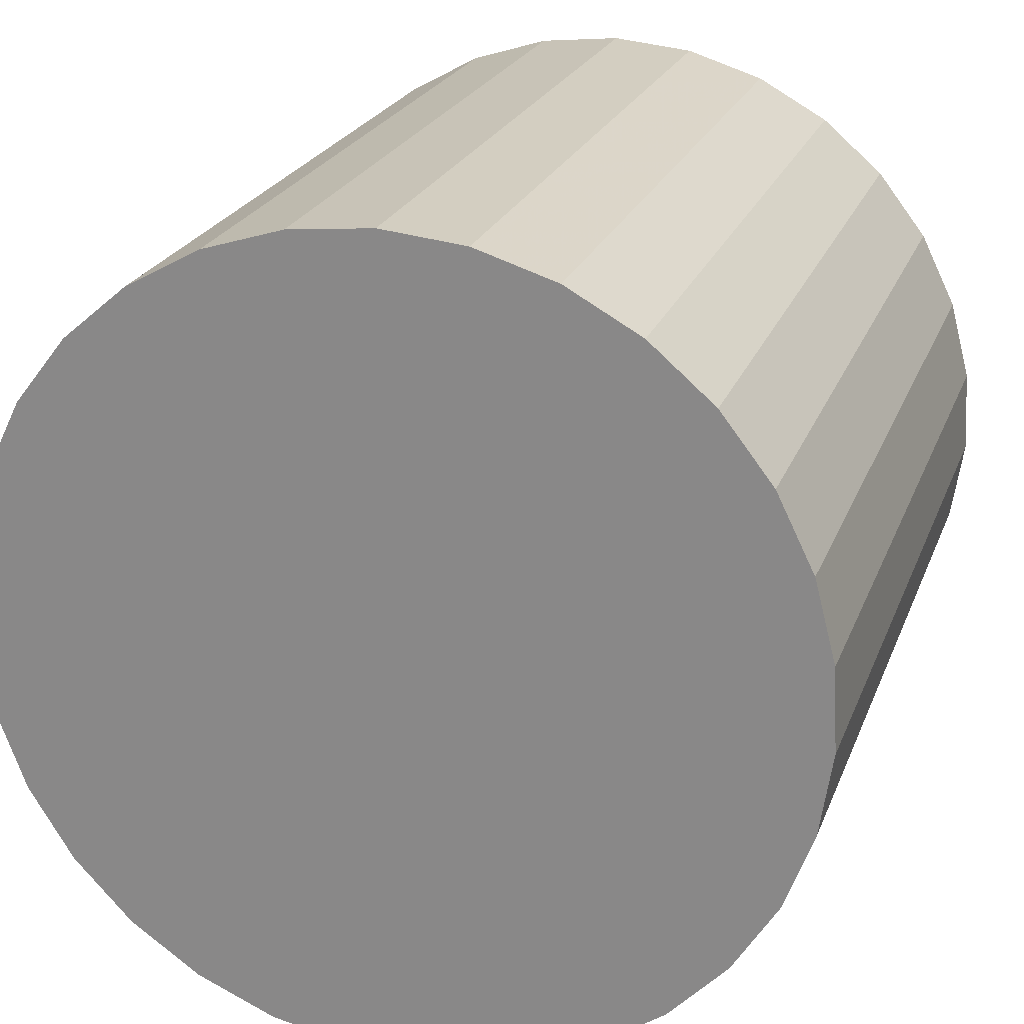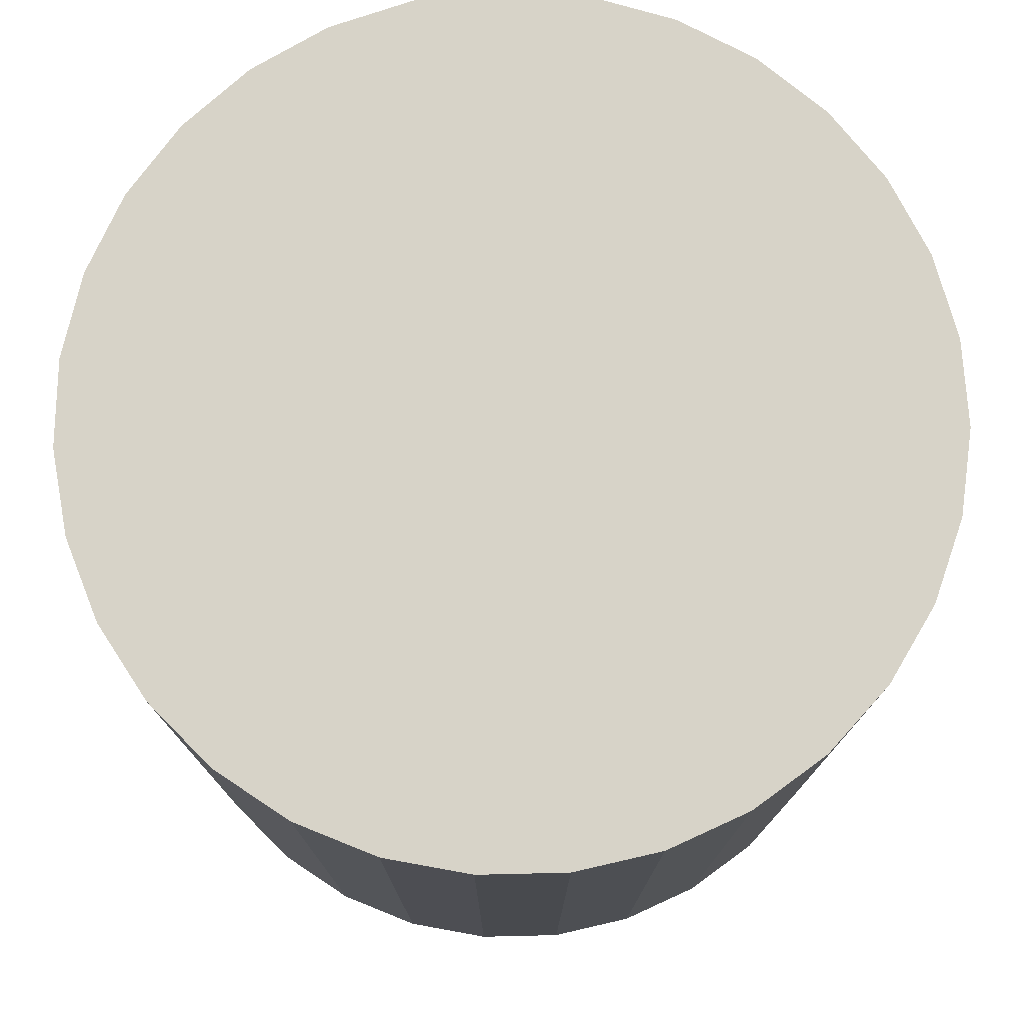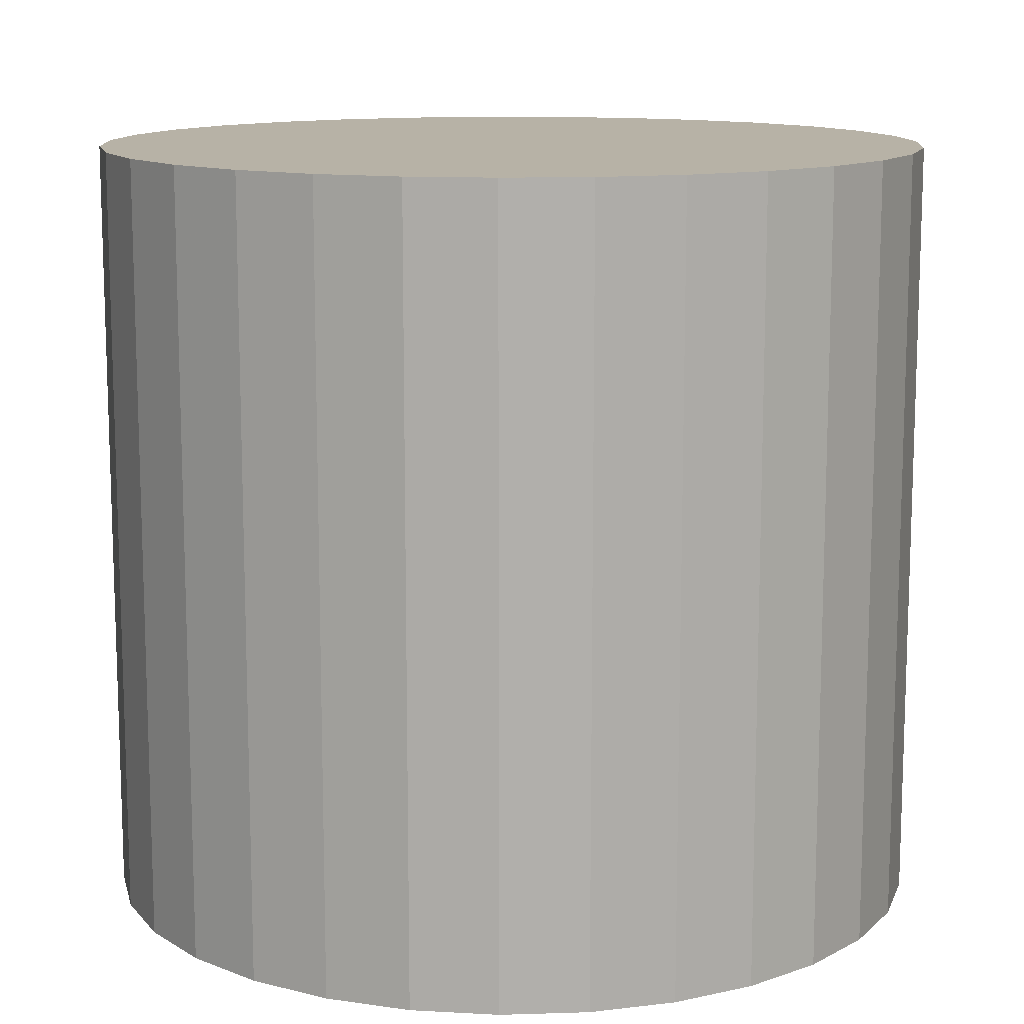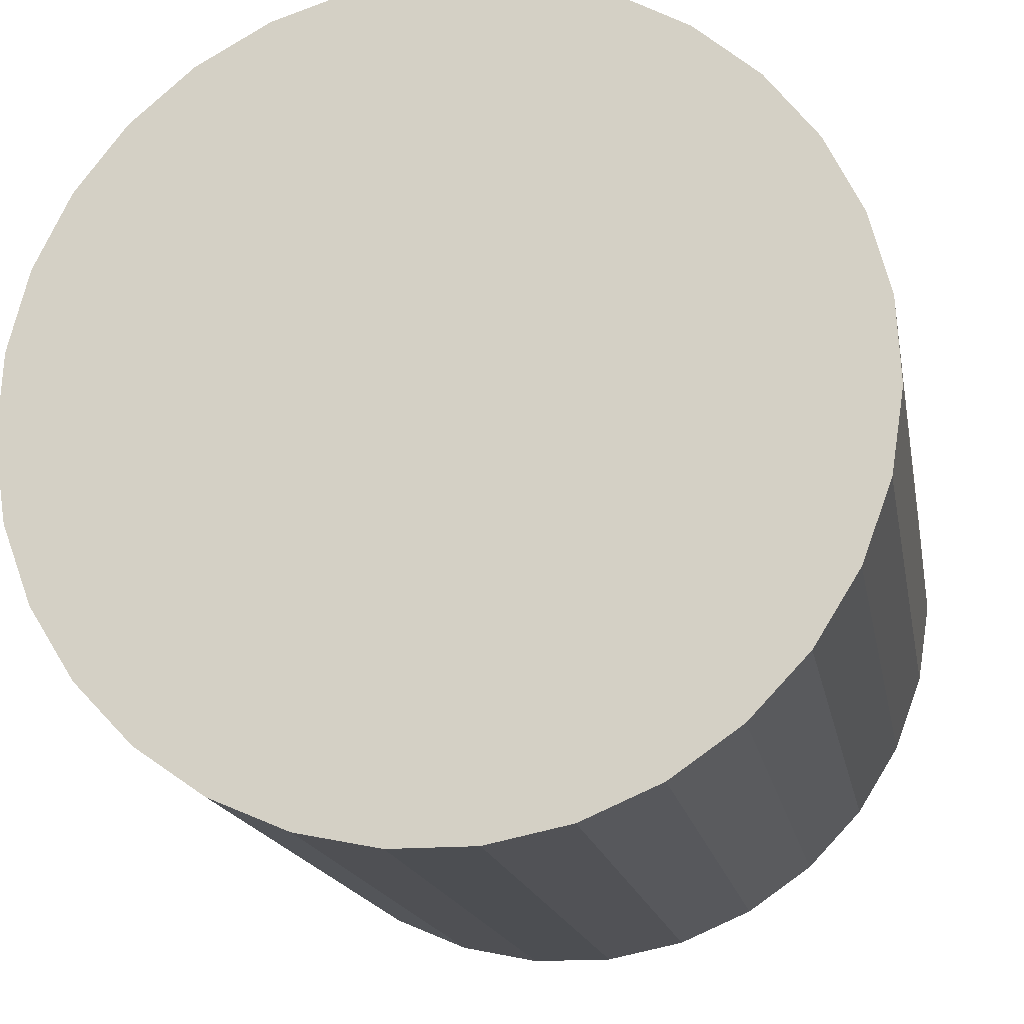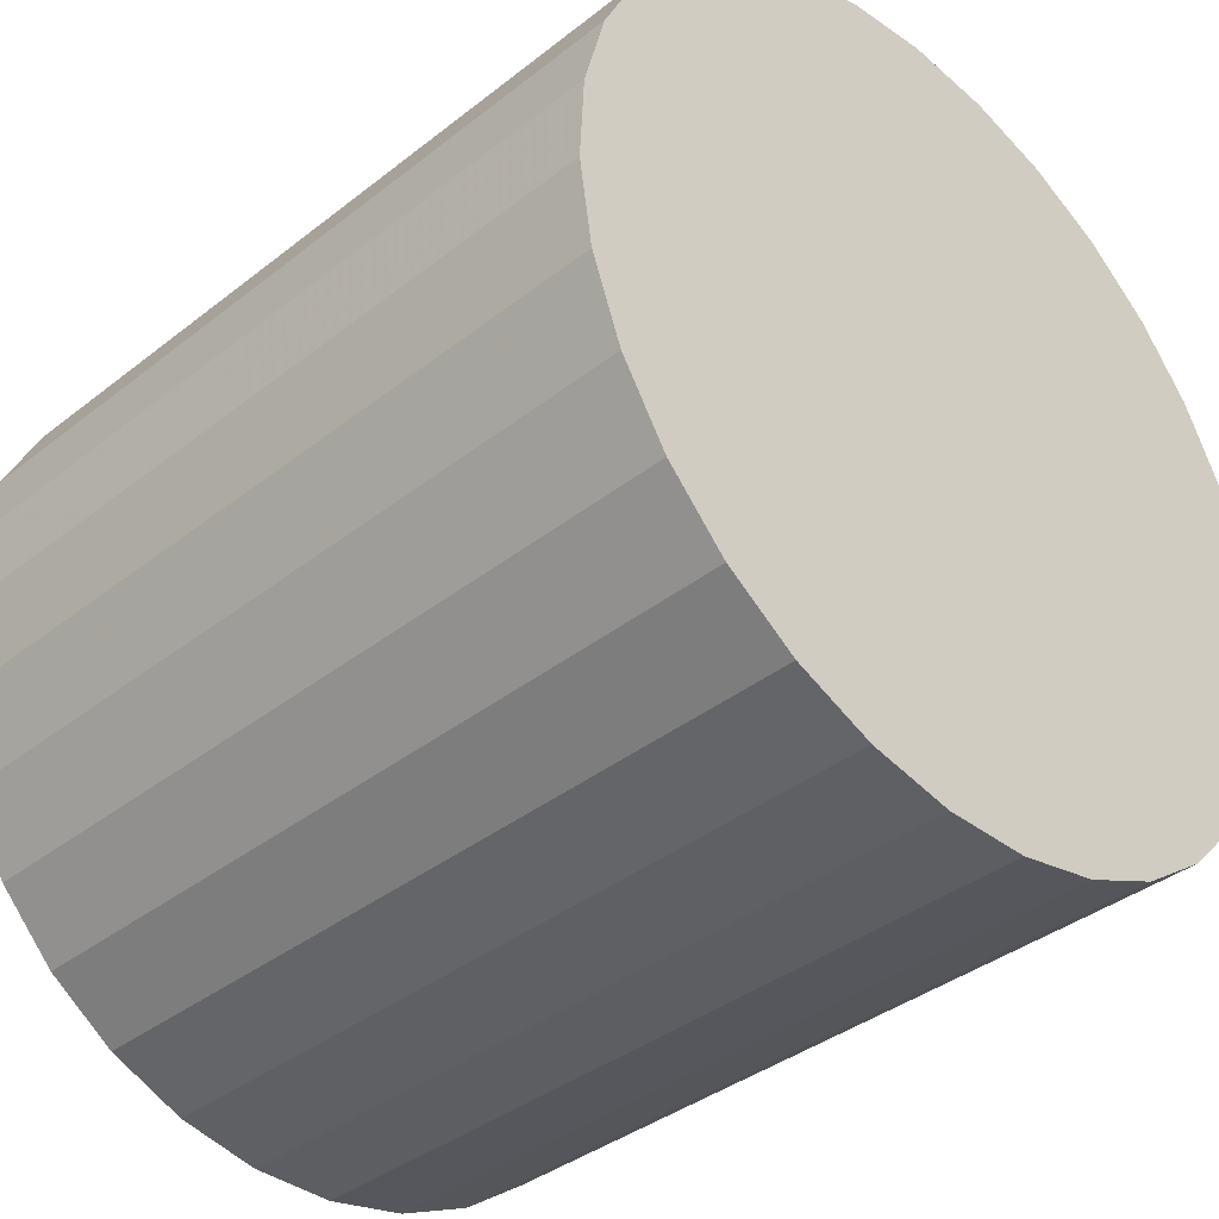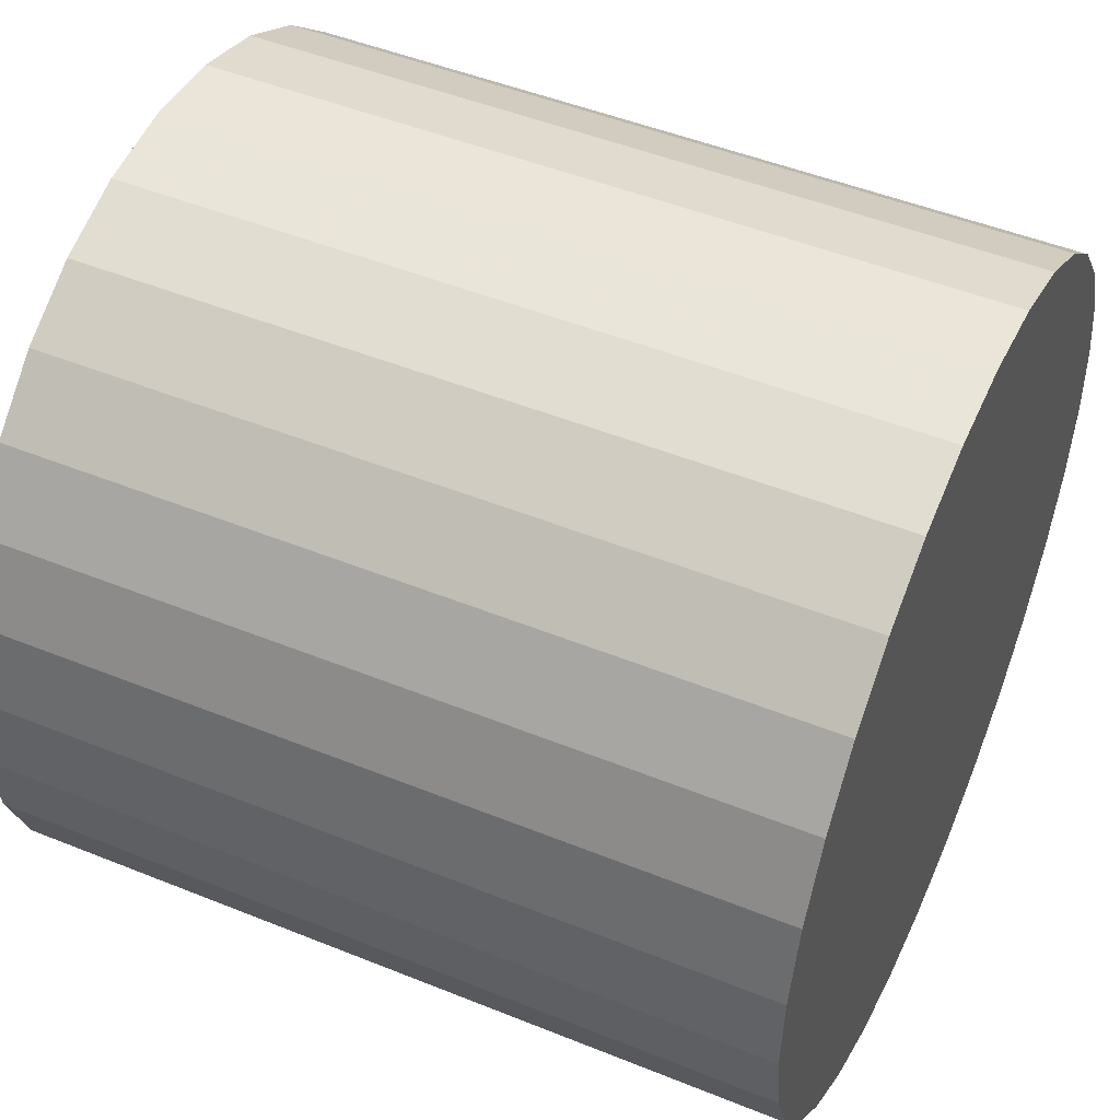
<metadata>
{"format":"obj","ext":"obj","renderer":"f3d","projection":"perspective","resolution":1024,"background":"white","views":[{"elev":22.7,"azim":17.4,"up":"+Z"},{"elev":76.7,"azim":-169.7,"up":"+Y"},{"elev":12.3,"azim":-161.0,"up":"+Y"},{"elev":-16.9,"azim":10.2,"up":"+Z"},{"elev":-37.6,"azim":-44.9,"up":"+Z"},{"elev":48.9,"azim":-65.8,"up":"+Z"}]}
</metadata>
<code>
v 0 -6.5 -6
v 0 6.5 -6
v -0 -6.5 1
v -0 6.5 1
v -6.564 -6.5 -3.569
v -6.564 6.5 -3.569
v 2.096 -6.5 -12.68
v 2.096 6.5 -12.68
v 6.919 -6.5 -4.94
v 6.919 6.5 -4.94
v 0.7082 -6.5 -12.96
v 0.7082 6.5 -12.96
v -6.777 -6.5 -7.755
v -6.777 6.5 -7.755
v -2.76 -6.5 0.4327
v -2.76 6.5 0.4327
v 5.074 -6.5 -1.177
v 5.074 6.5 -1.177
v 6.285 -6.5 -9.083
v 6.285 6.5 -9.083
v -5.941 -6.5 -2.297
v -5.941 6.5 -2.297
v -1.409 -6.5 0.8567
v -1.409 6.5 0.8567
v -4.56 -6.5 -11.31
v -4.56 6.5 -11.31
v 5.535 -6.5 -10.28
v 5.535 6.5 -10.28
v -3.397 -6.5 -12.12
v -3.397 6.5 -12.12
v 6.991 -6.5 -6.355
v 6.991 6.5 -6.355
v -3.999 -6.5 -0.2547
v -3.999 6.5 -0.2547
v 3.999 -6.5 -0.2547
v 3.999 6.5 -0.2547
v -6.991 -6.5 -6.355
v -6.991 6.5 -6.355
v 3.397 -6.5 -12.12
v 3.397 6.5 -12.12
v -5.535 -6.5 -10.28
v -5.535 6.5 -10.28
v 4.56 -6.5 -11.31
v 4.56 6.5 -11.31
v 1.409 -6.5 0.8567
v 1.409 6.5 0.8567
v 5.941 -6.5 -2.297
v 5.941 6.5 -2.297
v -6.285 -6.5 -9.083
v -6.285 6.5 -9.083
v -5.074 -6.5 -1.177
v -5.074 6.5 -1.177
v 2.76 -6.5 0.4327
v 2.76 6.5 0.4327
v 6.777 -6.5 -7.755
v 6.777 6.5 -7.755
v -0.7082 -6.5 -12.96
v -0.7082 6.5 -12.96
v -6.919 -6.5 -4.94
v -6.919 6.5 -4.94
v -2.096 -6.5 -12.68
v -2.096 6.5 -12.68
v 6.564 -6.5 -3.569
v 6.564 6.5 -3.569
f 1 45 53
f 1 53 35
f 1 35 17
f 1 17 47
f 1 47 63
f 1 63 9
f 1 9 31
f 1 31 55
f 1 55 19
f 1 19 27
f 1 27 43
f 1 43 39
f 1 39 7
f 1 7 11
f 1 11 57
f 1 57 61
f 1 61 29
f 1 29 25
f 1 25 41
f 1 41 49
f 1 49 13
f 1 13 37
f 1 37 59
f 1 59 5
f 1 5 21
f 1 21 51
f 1 51 33
f 1 33 15
f 1 15 23
f 1 23 3
f 1 3 45
f 54 46 2
f 36 54 2
f 18 36 2
f 48 18 2
f 64 48 2
f 10 64 2
f 32 10 2
f 56 32 2
f 20 56 2
f 28 20 2
f 44 28 2
f 40 44 2
f 8 40 2
f 12 8 2
f 58 12 2
f 62 58 2
f 30 62 2
f 26 30 2
f 42 26 2
f 50 42 2
f 14 50 2
f 38 14 2
f 60 38 2
f 6 60 2
f 22 6 2
f 52 22 2
f 34 52 2
f 16 34 2
f 24 16 2
f 4 24 2
f 46 4 2
f 46 54 45
f 45 54 53
f 54 36 53
f 53 36 35
f 36 18 35
f 35 18 17
f 18 48 17
f 17 48 47
f 48 64 47
f 47 64 63
f 64 10 63
f 63 10 9
f 10 32 9
f 9 32 31
f 32 56 31
f 31 56 55
f 56 20 55
f 55 20 19
f 20 28 19
f 19 28 27
f 28 44 27
f 27 44 43
f 44 40 43
f 43 40 39
f 40 8 39
f 39 8 7
f 8 12 7
f 7 12 11
f 12 58 11
f 11 58 57
f 58 62 57
f 57 62 61
f 62 30 61
f 61 30 29
f 30 26 29
f 29 26 25
f 26 42 25
f 25 42 41
f 42 50 41
f 41 50 49
f 50 14 49
f 49 14 13
f 14 38 13
f 13 38 37
f 38 60 37
f 37 60 59
f 60 6 59
f 59 6 5
f 6 22 5
f 5 22 21
f 22 52 21
f 21 52 51
f 52 34 51
f 51 34 33
f 34 16 33
f 33 16 15
f 16 24 15
f 15 24 23
f 4 46 3
f 3 46 45
f 24 4 23
f 23 4 3

</code>
